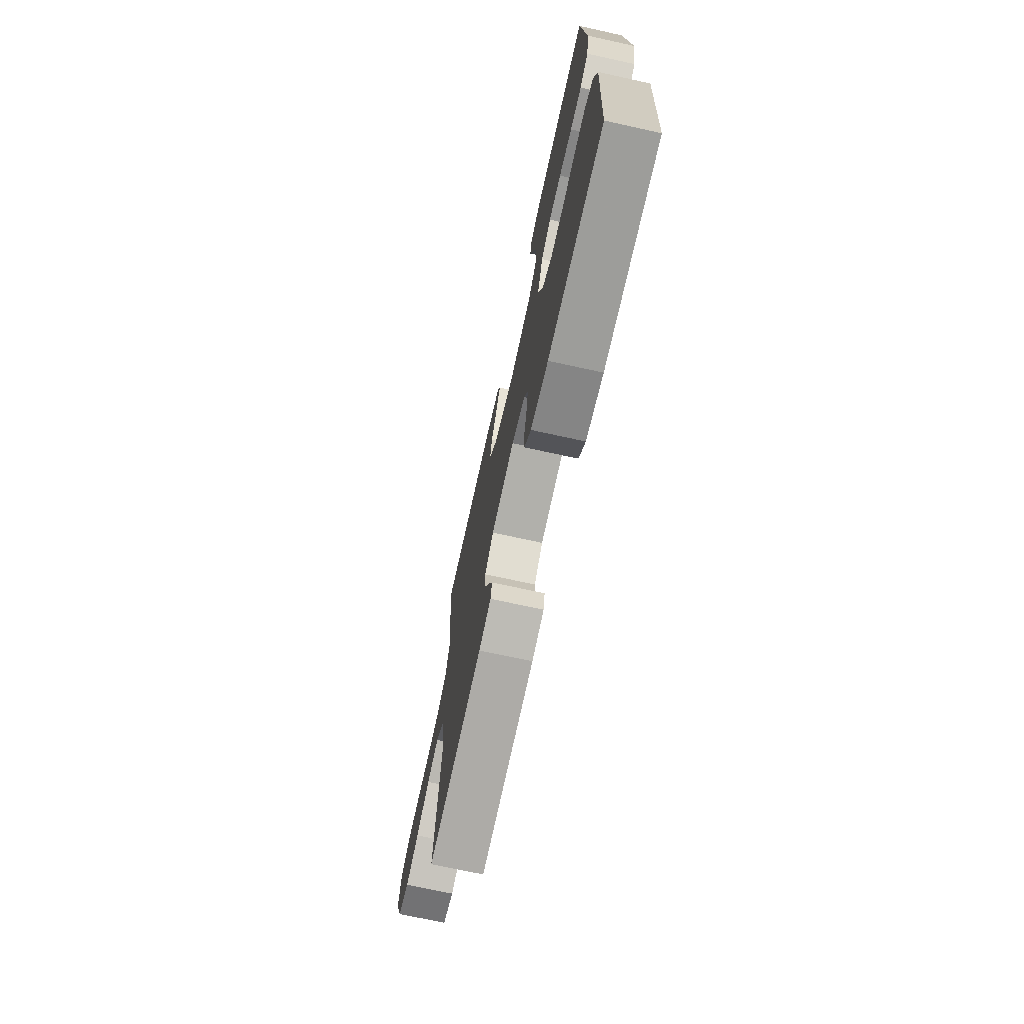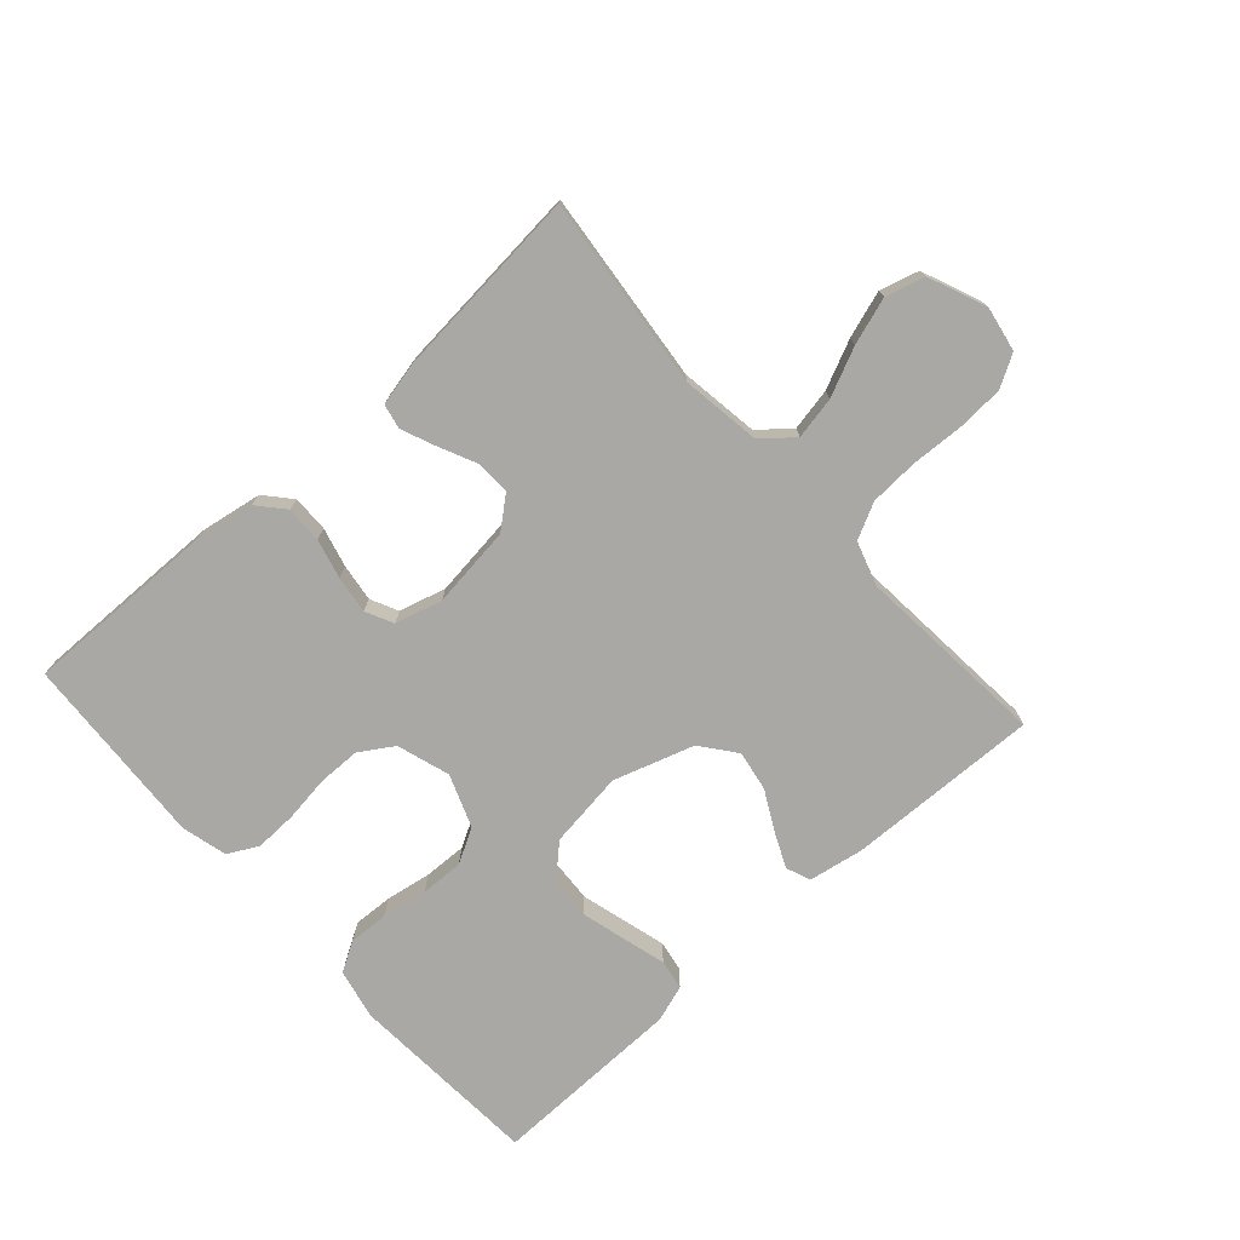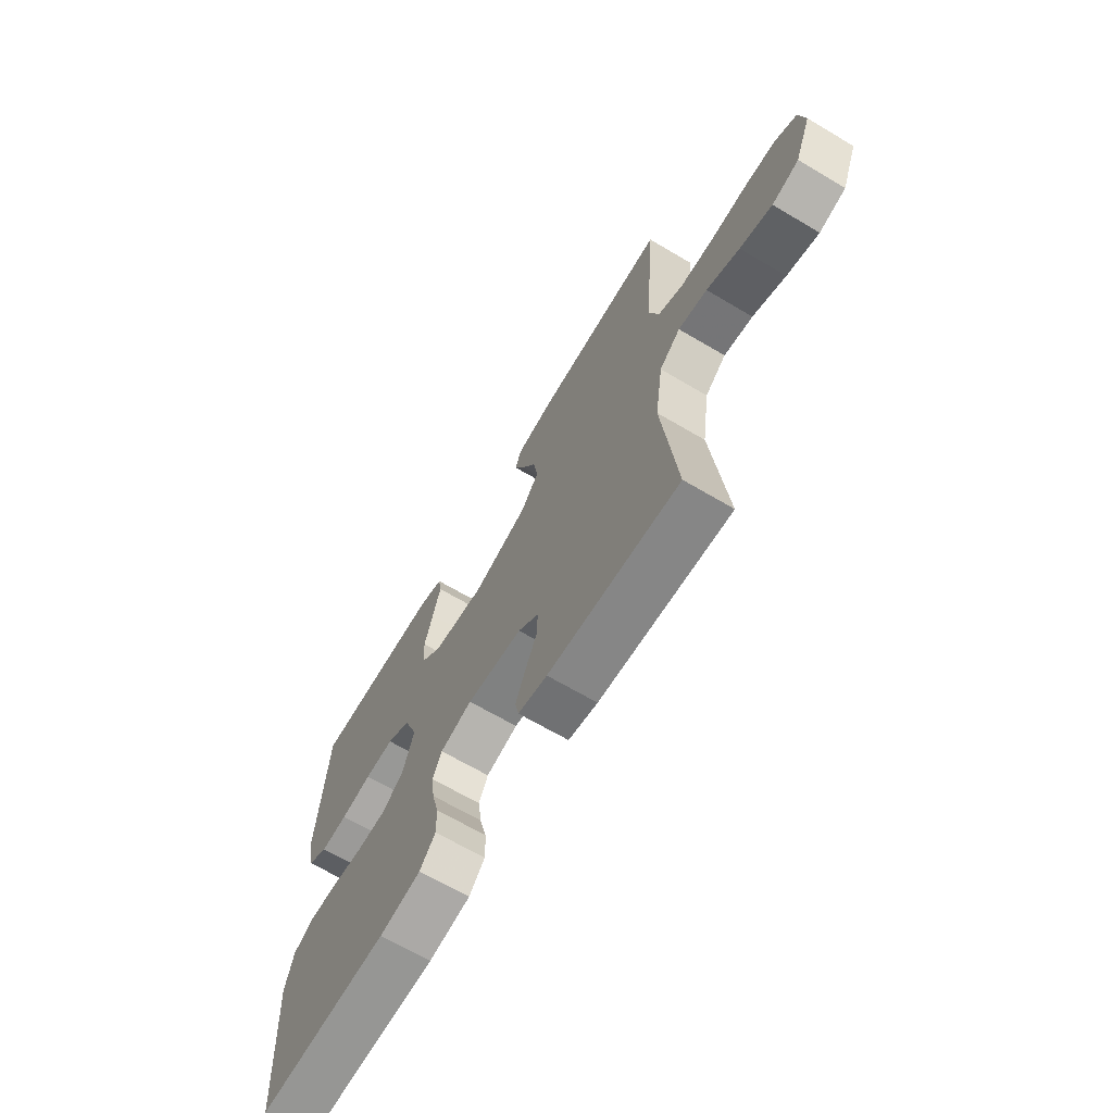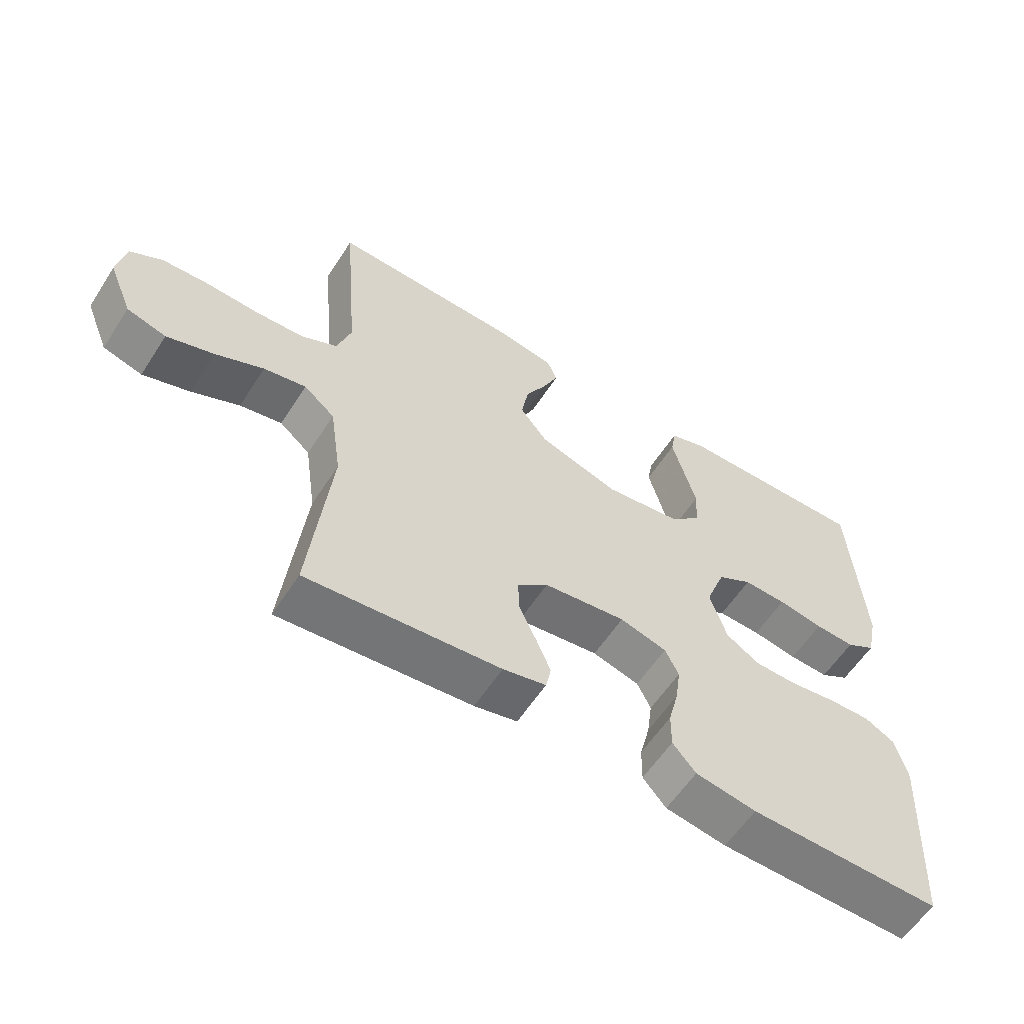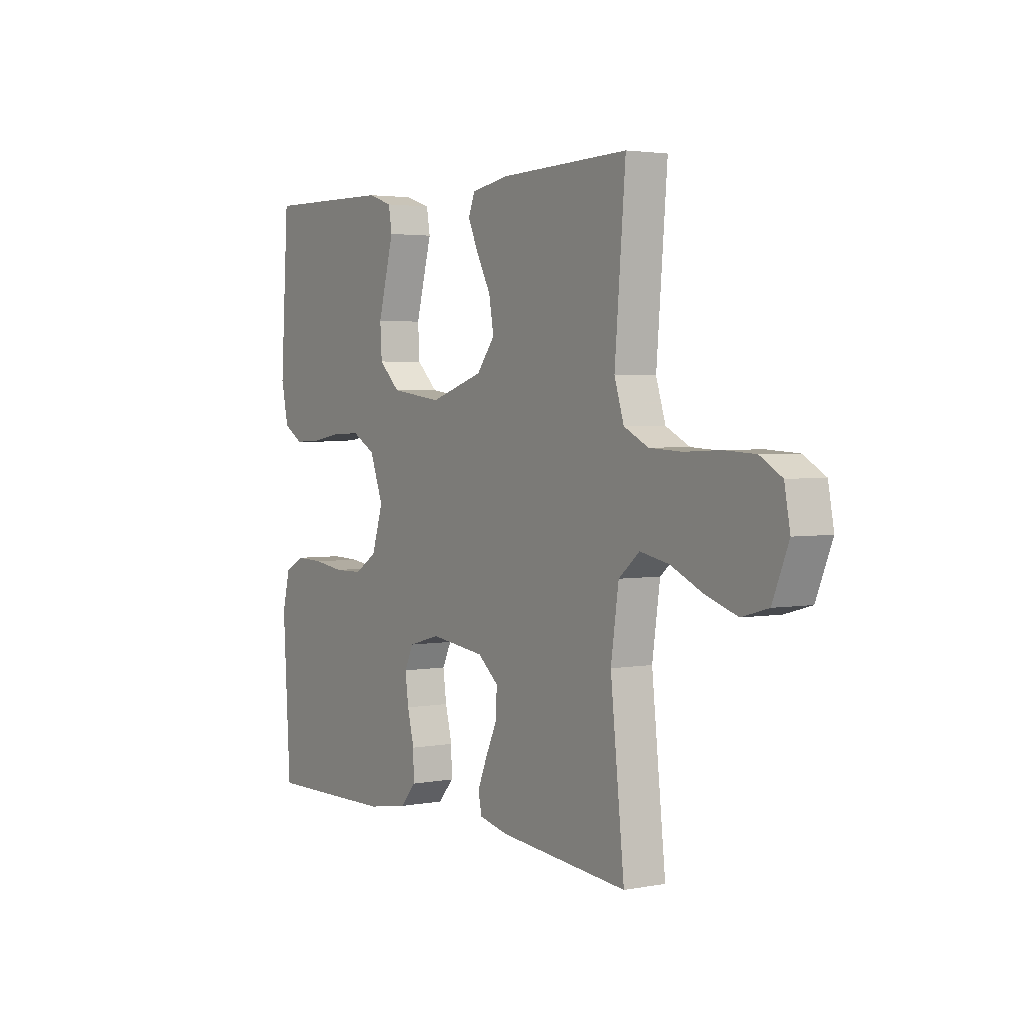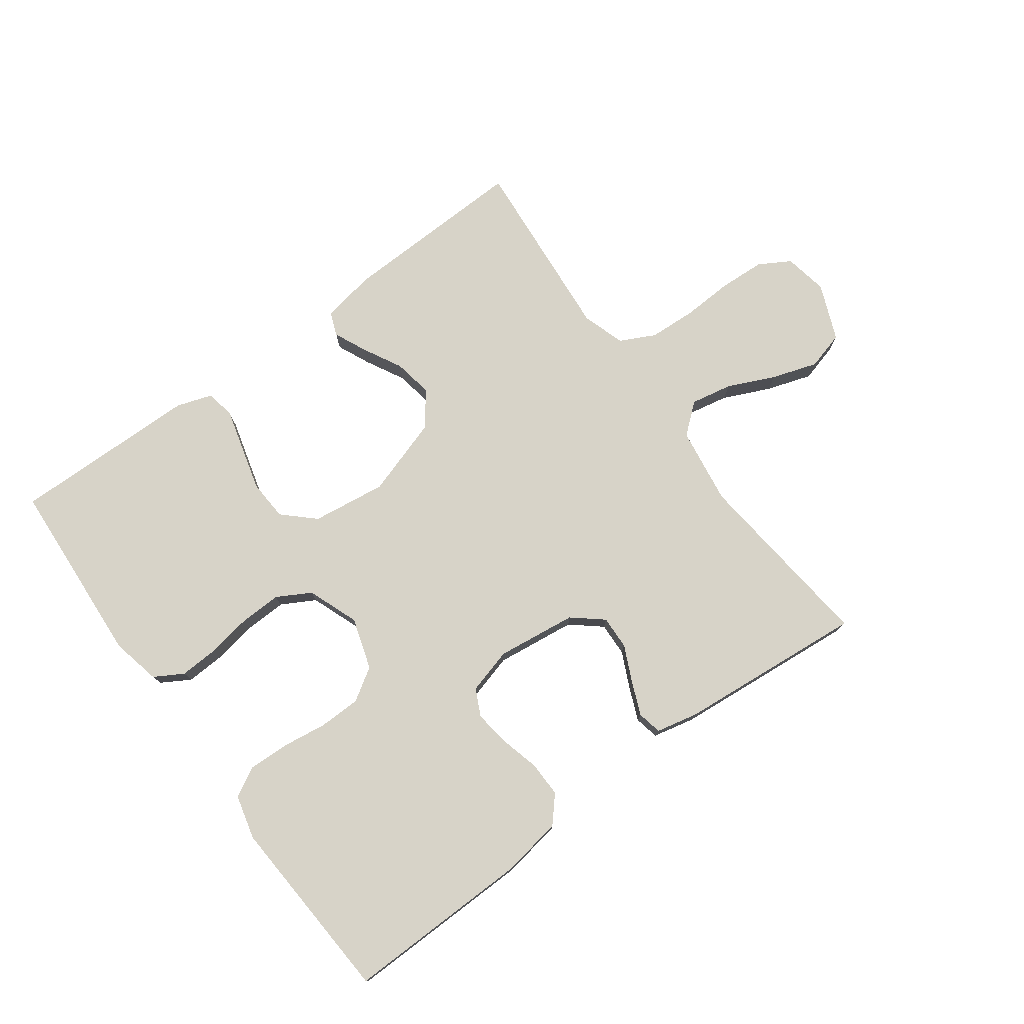
<metadata>
{"format":"obj","ext":"obj","renderer":"f3d","projection":"perspective","resolution":1024,"background":"white","views":[{"elev":-71.3,"azim":77.6,"up":"+Z"},{"elev":-74.9,"azim":-138.1,"up":"+Y"},{"elev":-66.9,"azim":-120.7,"up":"+Z"},{"elev":-58.8,"azim":-32.7,"up":"+Z"},{"elev":2.9,"azim":-122.7,"up":"+Z"},{"elev":76.6,"azim":143.7,"up":"+Y"}]}
</metadata>
<code>
v -0.5 0.07 0.5
v -0.2 0.07 0.491
v -0.114 0.07 0.476
v -0.099 0.07 0.438
v -0.123 0.07 0.385
v -0.156 0.07 0.323
v -0.167 0.07 0.26
v -0.125 0.07 0.206
v 0 0.07 0.166
v 0.119 0.07 0.182
v 0.168 0.07 0.228
v 0.172 0.07 0.293
v 0.153 0.07 0.363
v 0.135 0.07 0.429
v 0.143 0.07 0.476
v 0.2 0.07 0.495
v 0.5 0.07 0.5
v 0.519 0.07 0.2
v 0.502 0.07 0.122
v 0.456 0.07 0.095
v 0.394 0.07 0.098
v 0.323 0.07 0.11
v 0.256 0.07 0.112
v 0.202 0.07 0.082
v 0.171 0.07 0
v 0.197 0.07 -0.082
v 0.249 0.07 -0.115
v 0.316 0.07 -0.116
v 0.388 0.07 -0.106
v 0.453 0.07 -0.104
v 0.5 0.07 -0.129
v 0.518 0.07 -0.2
v 0.5 0.07 -0.5
v 0.2 0.07 -0.495
v 0.105 0.07 -0.479
v 0.069 0.07 -0.438
v 0.07 0.07 -0.381
v 0.086 0.07 -0.319
v 0.094 0.07 -0.261
v 0.073 0.07 -0.218
v 0 0.07 -0.198
v -0.128 0.07 -0.214
v -0.176 0.07 -0.254
v -0.174 0.07 -0.308
v -0.147 0.07 -0.366
v -0.125 0.07 -0.419
v -0.133 0.07 -0.458
v -0.2 0.07 -0.473
v -0.5 0.07 -0.5
v -0.468 0.07 -0.2
v -0.486 0.07 -0.076
v -0.534 0.07 -0.036
v -0.6 0.07 -0.049
v -0.675 0.07 -0.083
v -0.748 0.07 -0.107
v -0.809 0.07 -0.09
v -0.846 0.07 0
v -0.833 0.07 0.07
v -0.783 0.07 0.099
v -0.71 0.07 0.103
v -0.629 0.07 0.099
v -0.553 0.07 0.103
v -0.497 0.07 0.131
v -0.475 0.07 0.2
v -0.5 0 0.5
v -0.2 0 0.491
v -0.114 0 0.476
v -0.099 0 0.438
v -0.123 0 0.385
v -0.156 0 0.323
v -0.167 0 0.26
v -0.125 0 0.206
v 0 0 0.166
v 0.119 0 0.182
v 0.168 0 0.228
v 0.172 0 0.293
v 0.153 0 0.363
v 0.135 0 0.429
v 0.143 0 0.476
v 0.2 0 0.495
v 0.5 0 0.5
v 0.519 0 0.2
v 0.502 0 0.122
v 0.456 0 0.095
v 0.394 0 0.098
v 0.323 0 0.11
v 0.256 0 0.112
v 0.202 0 0.082
v 0.171 0 0
v 0.197 0 -0.082
v 0.249 0 -0.115
v 0.316 0 -0.116
v 0.388 0 -0.106
v 0.453 0 -0.104
v 0.5 0 -0.129
v 0.518 0 -0.2
v 0.5 0 -0.5
v 0.2 0 -0.495
v 0.105 0 -0.479
v 0.069 0 -0.438
v 0.07 0 -0.381
v 0.086 0 -0.319
v 0.094 0 -0.261
v 0.073 0 -0.218
v 0 0 -0.198
v -0.128 0 -0.214
v -0.176 0 -0.254
v -0.174 0 -0.308
v -0.147 0 -0.366
v -0.125 0 -0.419
v -0.133 0 -0.458
v -0.2 0 -0.473
v -0.5 0 -0.5
v -0.468 0 -0.2
v -0.486 0 -0.076
v -0.534 0 -0.036
v -0.6 0 -0.049
v -0.675 0 -0.083
v -0.748 0 -0.107
v -0.809 0 -0.09
v -0.846 0 0
v -0.833 0 0.07
v -0.783 0 0.099
v -0.71 0 0.103
v -0.629 0 0.099
v -0.553 0 0.103
v -0.497 0 0.131
v -0.475 0 0.2
f 59 60 61
f 58 59 61
f 57 58 61
f 56 57 61
f 55 56 61
f 54 55 61
f 53 54 61
f 52 53 61 62
f 51 52 62 63
f 48 49 50
f 47 48 50
f 46 47 50
f 45 46 50
f 44 45 50
f 51 63 64
f 50 51 64
f 44 50 64
f 43 44 64
f 36 37 38
f 35 36 38
f 34 35 38
f 33 34 38
f 32 33 38
f 31 32 38
f 30 31 38
f 29 30 38
f 28 29 38
f 27 28 38 39
f 26 27 39 40
f 20 21 22
f 19 20 22
f 18 19 22
f 17 18 22
f 16 17 22
f 15 16 22
f 14 15 22
f 13 14 22
f 12 13 22 23
f 11 12 23 24
f 4 5 6
f 3 4 6
f 2 3 6
f 1 2 6
f 64 1 6
f 64 6 7
f 64 7 8
f 43 64 8
f 42 43 8
f 41 42 8 9
f 40 41 9
f 26 40 9
f 25 26 9
f 10 11 24 25
f 9 10 25
f 125 124 123
f 125 123 122
f 125 122 121
f 125 121 120
f 125 120 119
f 125 119 118
f 125 118 117
f 126 125 117 116
f 127 126 116 115
f 114 113 112
f 114 112 111
f 114 111 110
f 114 110 109
f 114 109 108
f 128 127 115
f 128 115 114
f 128 114 108
f 128 108 107
f 102 101 100
f 102 100 99
f 102 99 98
f 102 98 97
f 102 97 96
f 102 96 95
f 102 95 94
f 102 94 93
f 102 93 92
f 103 102 92 91
f 104 103 91 90
f 86 85 84
f 86 84 83
f 86 83 82
f 86 82 81
f 86 81 80
f 86 80 79
f 86 79 78
f 86 78 77
f 87 86 77 76
f 88 87 76 75
f 70 69 68
f 70 68 67
f 70 67 66
f 70 66 65
f 70 65 128
f 71 70 128
f 72 71 128
f 72 128 107
f 72 107 106
f 73 72 106 105
f 73 105 104
f 73 104 90
f 73 90 89
f 89 88 75 74
f 89 74 73
f 1 65 66 2
f 2 66 67 3
f 3 67 68 4
f 4 68 69 5
f 5 69 70 6
f 6 70 71 7
f 7 71 72 8
f 8 72 73 9
f 9 73 74 10
f 10 74 75 11
f 11 75 76 12
f 12 76 77 13
f 13 77 78 14
f 14 78 79 15
f 15 79 80 16
f 16 80 81 17
f 17 81 82 18
f 18 82 83 19
f 19 83 84 20
f 20 84 85 21
f 21 85 86 22
f 22 86 87 23
f 23 87 88 24
f 24 88 89 25
f 25 89 90 26
f 26 90 91 27
f 27 91 92 28
f 28 92 93 29
f 29 93 94 30
f 30 94 95 31
f 31 95 96 32
f 32 96 97 33
f 33 97 98 34
f 34 98 99 35
f 35 99 100 36
f 36 100 101 37
f 37 101 102 38
f 38 102 103 39
f 39 103 104 40
f 40 104 105 41
f 41 105 106 42
f 42 106 107 43
f 43 107 108 44
f 44 108 109 45
f 45 109 110 46
f 46 110 111 47
f 47 111 112 48
f 48 112 113 49
f 49 113 114 50
f 50 114 115 51
f 51 115 116 52
f 52 116 117 53
f 53 117 118 54
f 54 118 119 55
f 55 119 120 56
f 56 120 121 57
f 57 121 122 58
f 58 122 123 59
f 59 123 124 60
f 60 124 125 61
f 61 125 126 62
f 62 126 127 63
f 63 127 128 64
f 64 128 65 1

</code>
